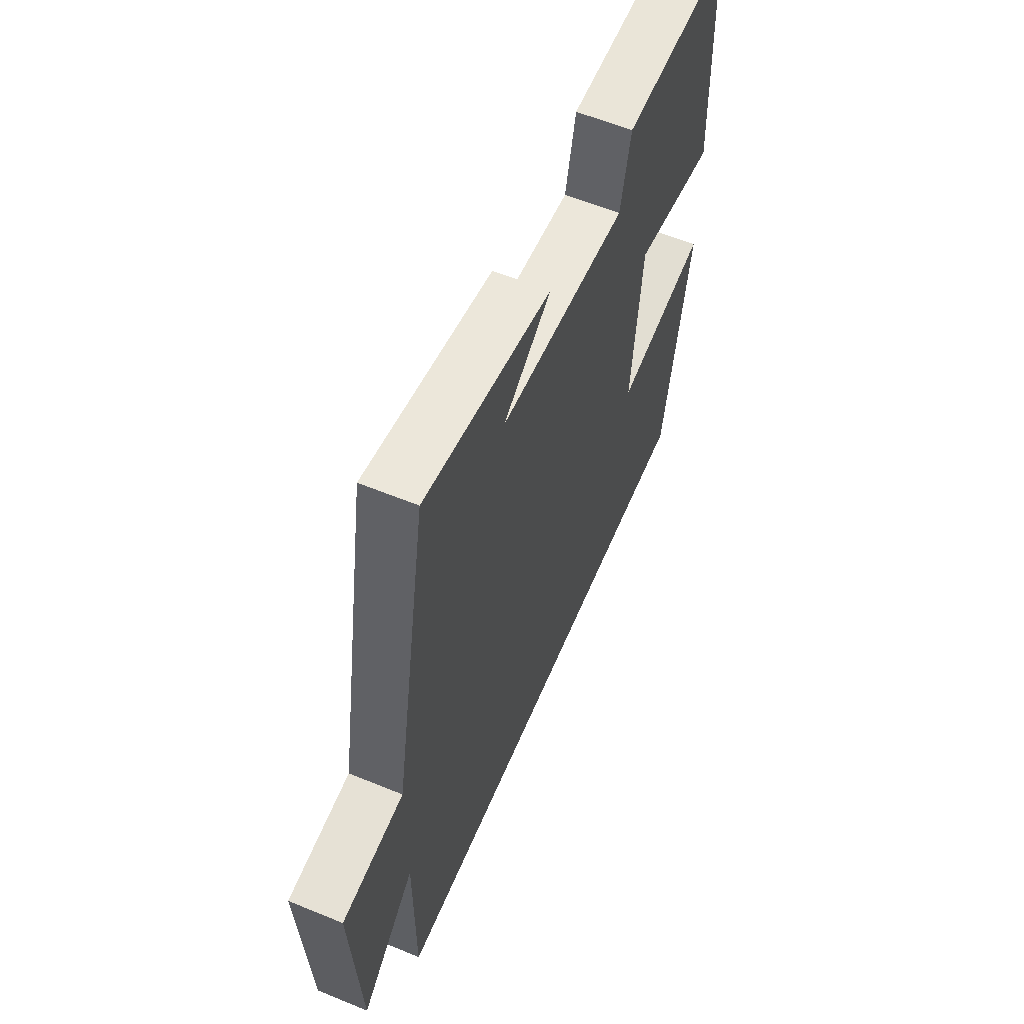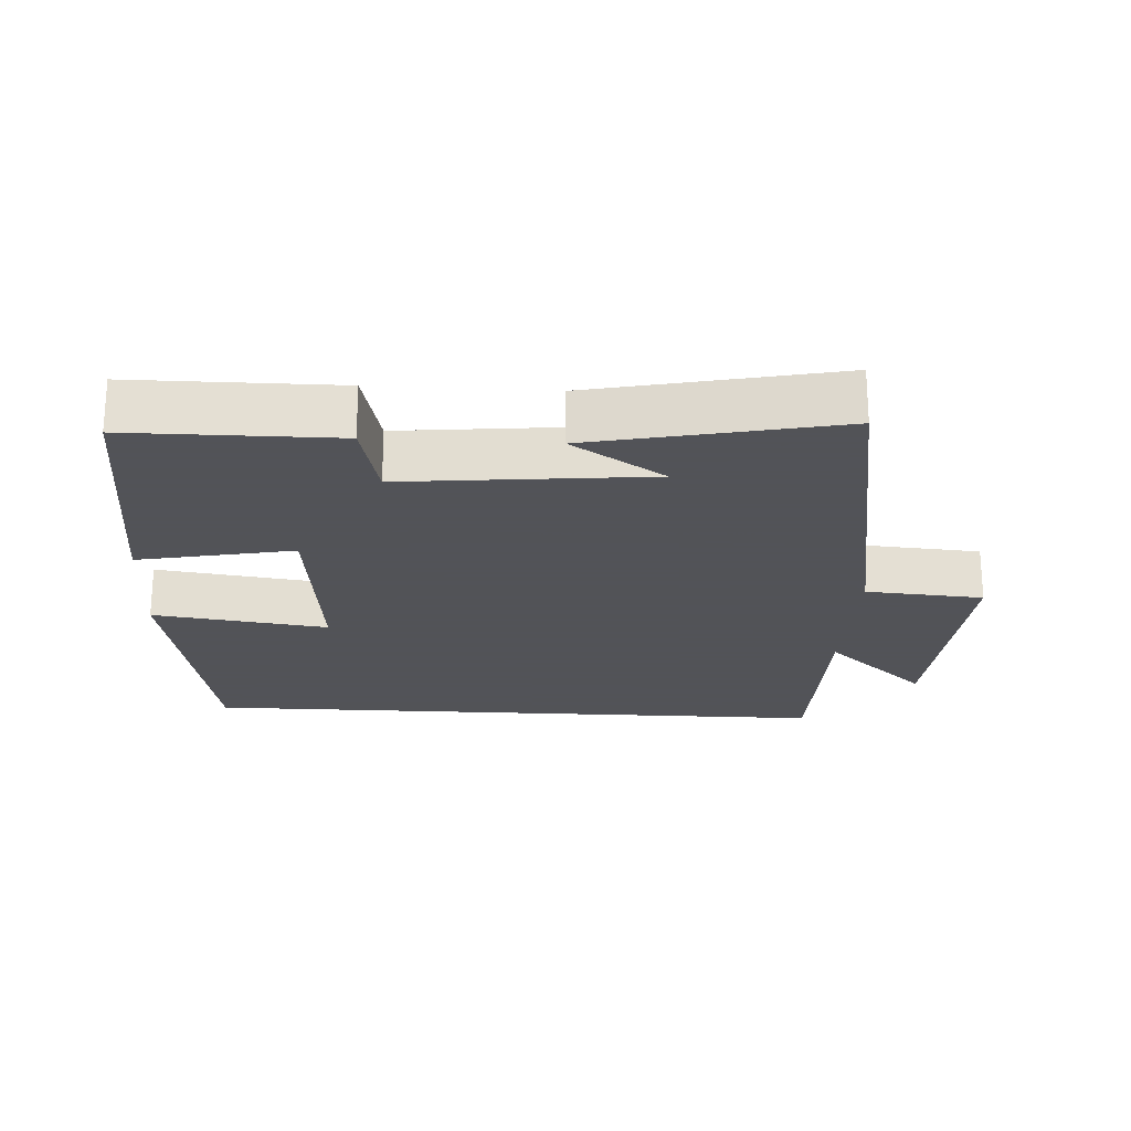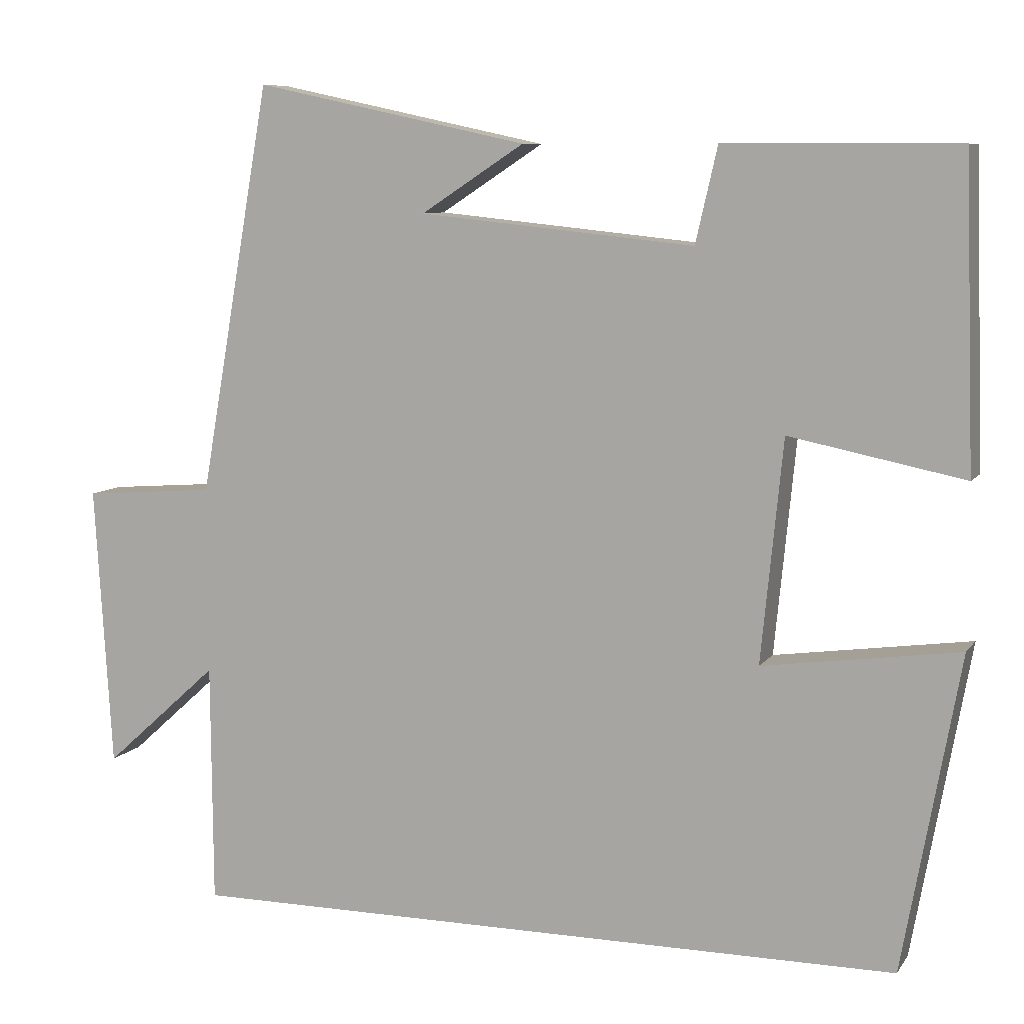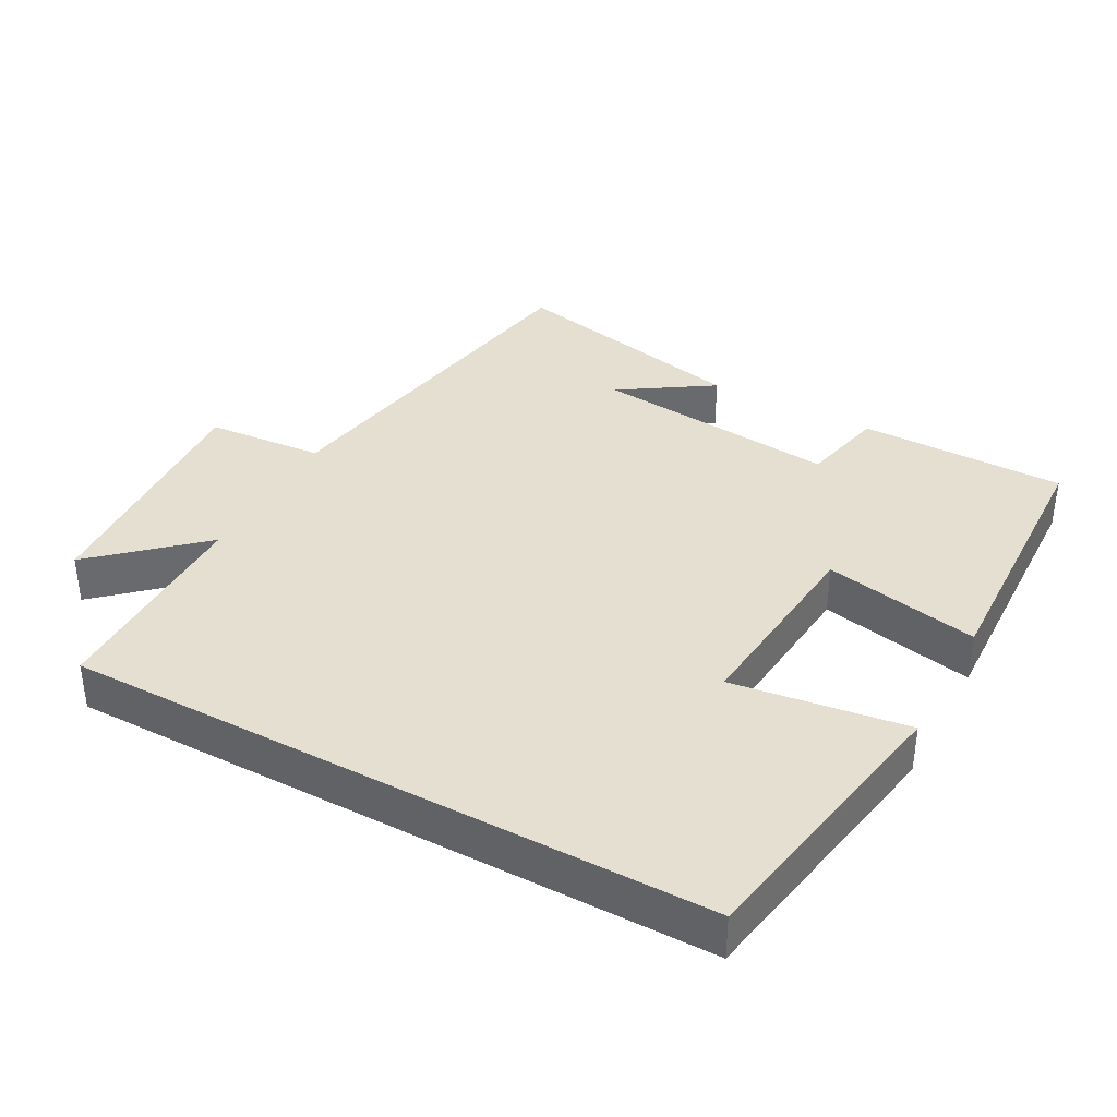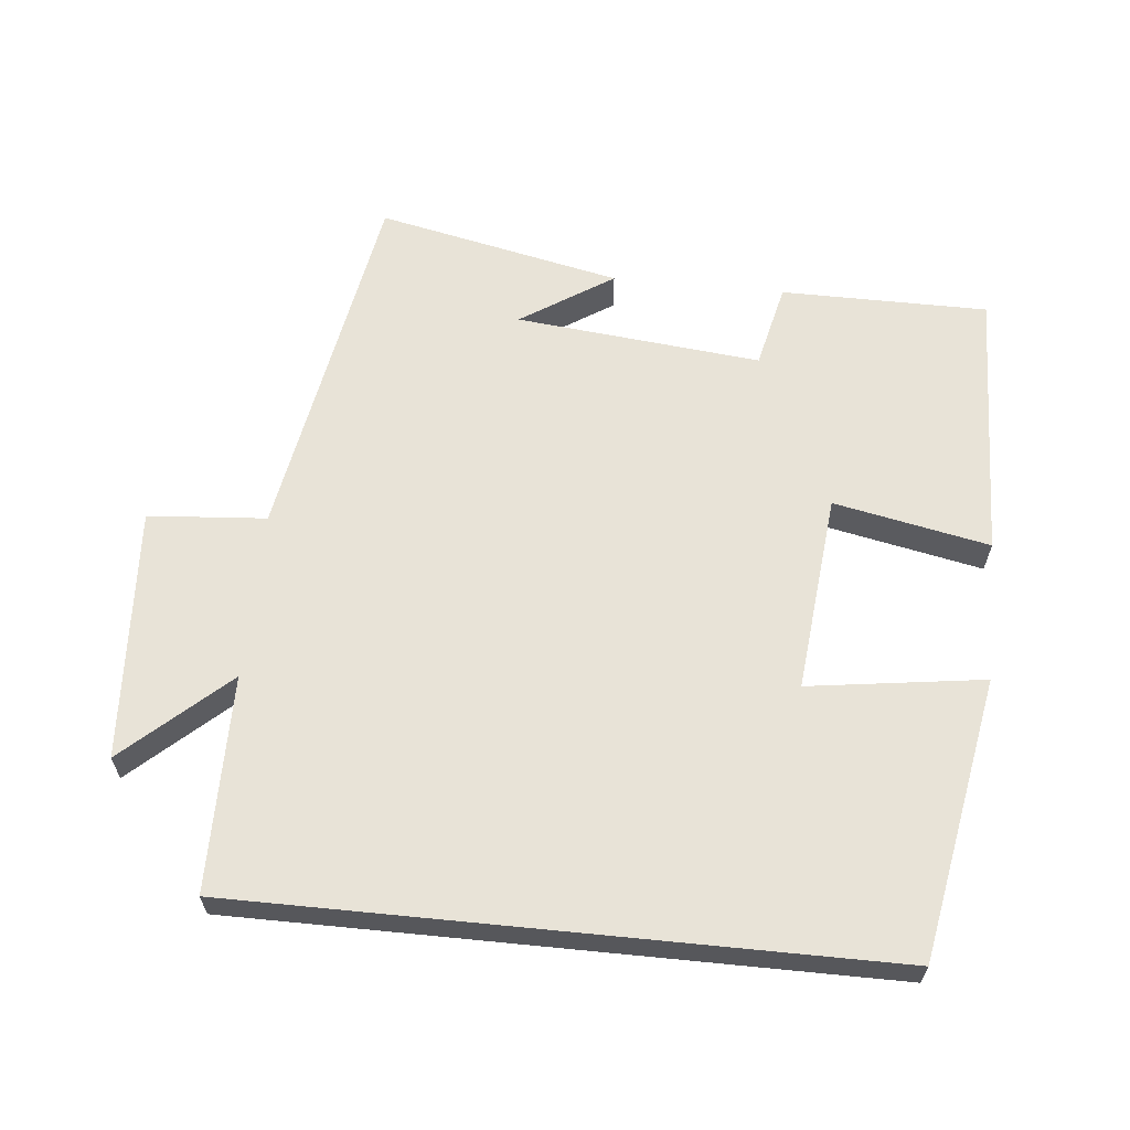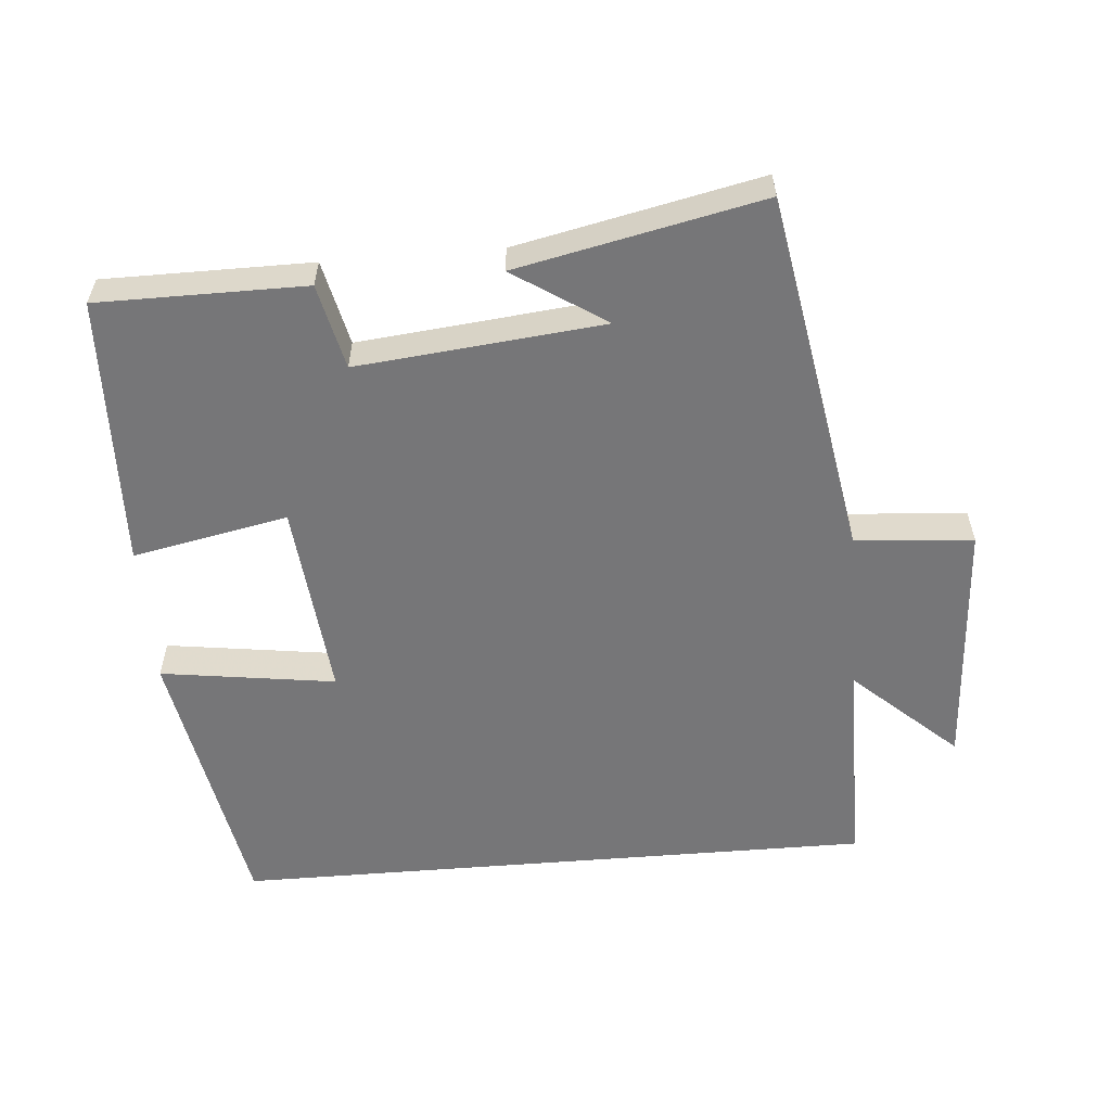
<metadata>
{"format":"obj","ext":"obj","renderer":"f3d","projection":"perspective","resolution":1024,"background":"white","views":[{"elev":59.3,"azim":112.9,"up":"+Z"},{"elev":-22.5,"azim":-3.3,"up":"+Y"},{"elev":8.3,"azim":-160.0,"up":"+Z"},{"elev":37.3,"azim":-151.5,"up":"+Y"},{"elev":62.4,"azim":-174.3,"up":"+Y"},{"elev":-56.9,"azim":4.7,"up":"+Y"}]}
</metadata>
<code>
v -0.487 0.07 0.499
v -0.19 0.07 0.5
v -0.162 0.07 0.378
v 0.19 0.07 0.414
v 0.058 0.07 0.5
v 0.408 0.07 0.575
v 0.5 0.07 0.051
v 0.669 0.07 0.038
v 0.647 0.07 -0.324
v 0.5 0.07 -0.191
v 0.498 0.07 -0.5
v -0.427 0.07 -0.5
v -0.5 0.07 -0.096
v -0.249 0.07 -0.131
v -0.277 0.07 0.153
v -0.5 0.07 0.108
v -0.487 0 0.499
v -0.19 0 0.5
v -0.162 0 0.378
v 0.19 0 0.414
v 0.058 0 0.5
v 0.408 0 0.575
v 0.5 0 0.051
v 0.669 0 0.038
v 0.647 0 -0.324
v 0.5 0 -0.191
v 0.498 0 -0.5
v -0.427 0 -0.5
v -0.5 0 -0.096
v -0.249 0 -0.131
v -0.277 0 0.153
v -0.5 0 0.108
f 1 2 3
f 16 1 3
f 15 16 3
f 14 15 3 4
f 11 12 13 14
f 10 11 14 4
f 7 8 9 10
f 7 10 4
f 6 7 4
f 4 5 6
f 19 18 17
f 19 17 32
f 19 32 31
f 20 19 31 30
f 30 29 28 27
f 20 30 27 26
f 26 25 24 23
f 20 26 23
f 20 23 22
f 22 21 20
f 1 17 18 2
f 2 18 19 3
f 3 19 20 4
f 4 20 21 5
f 5 21 22 6
f 6 22 23 7
f 7 23 24 8
f 8 24 25 9
f 9 25 26 10
f 10 26 27 11
f 11 27 28 12
f 12 28 29 13
f 13 29 30 14
f 14 30 31 15
f 15 31 32 16
f 16 32 17 1

</code>
